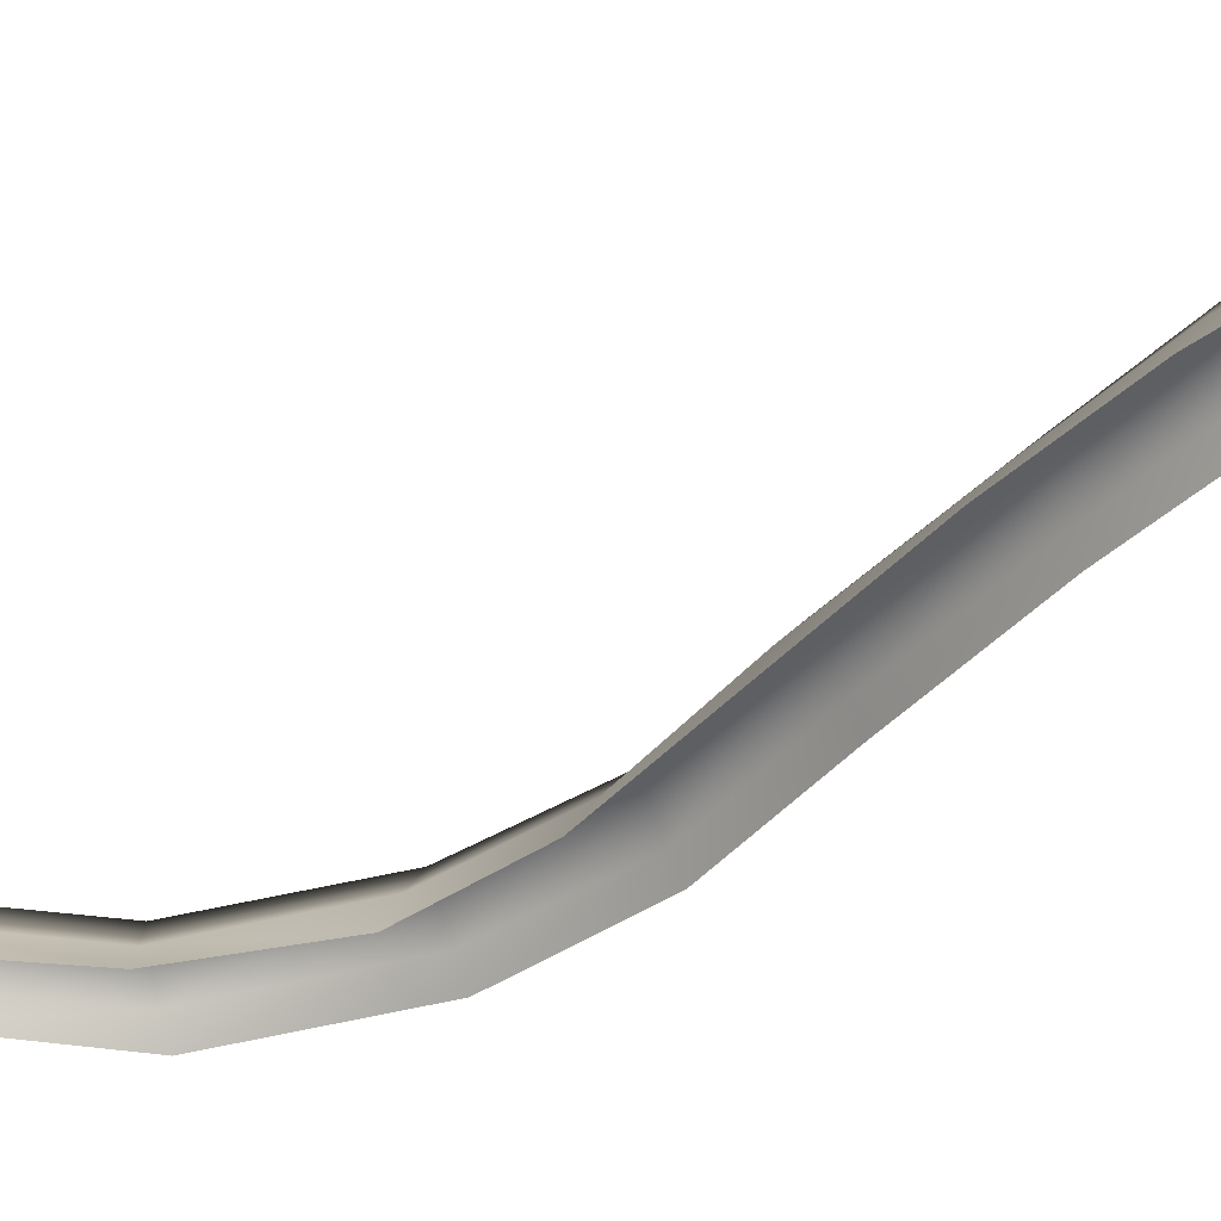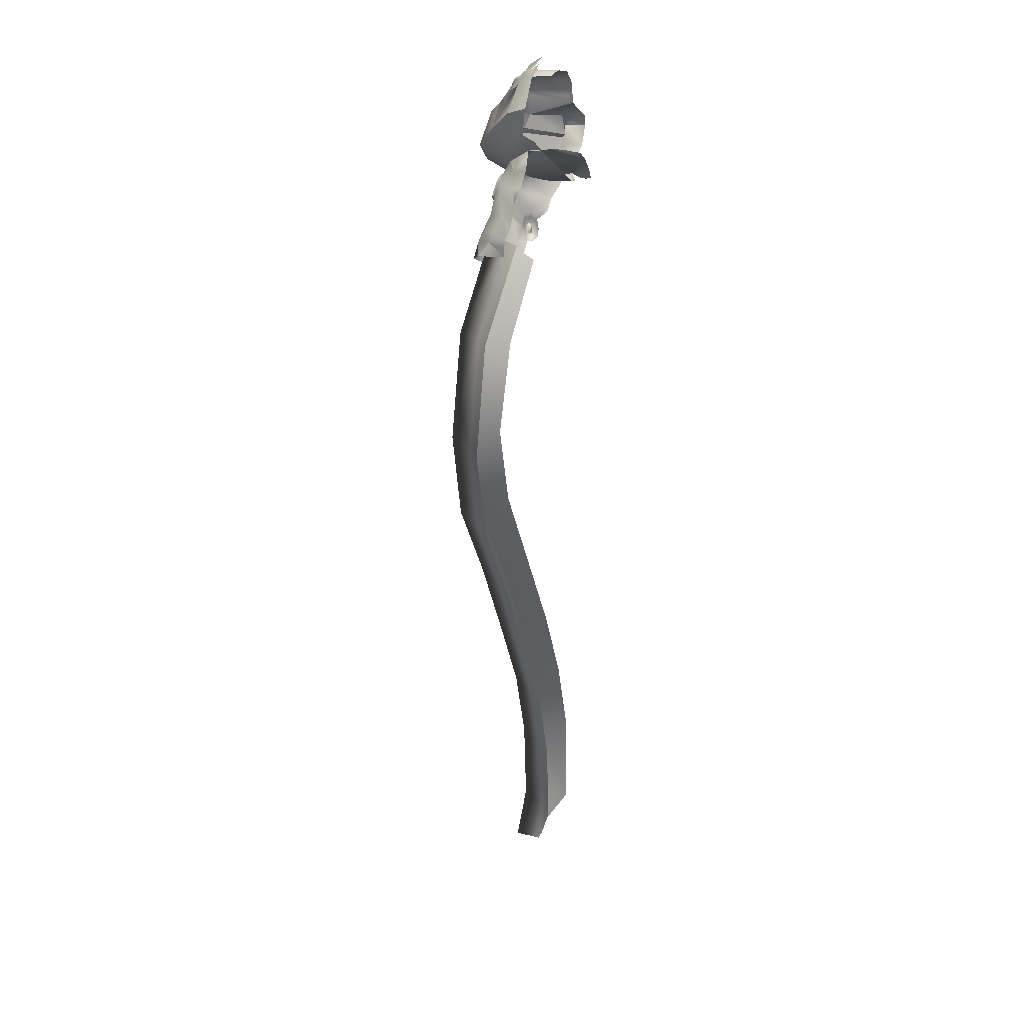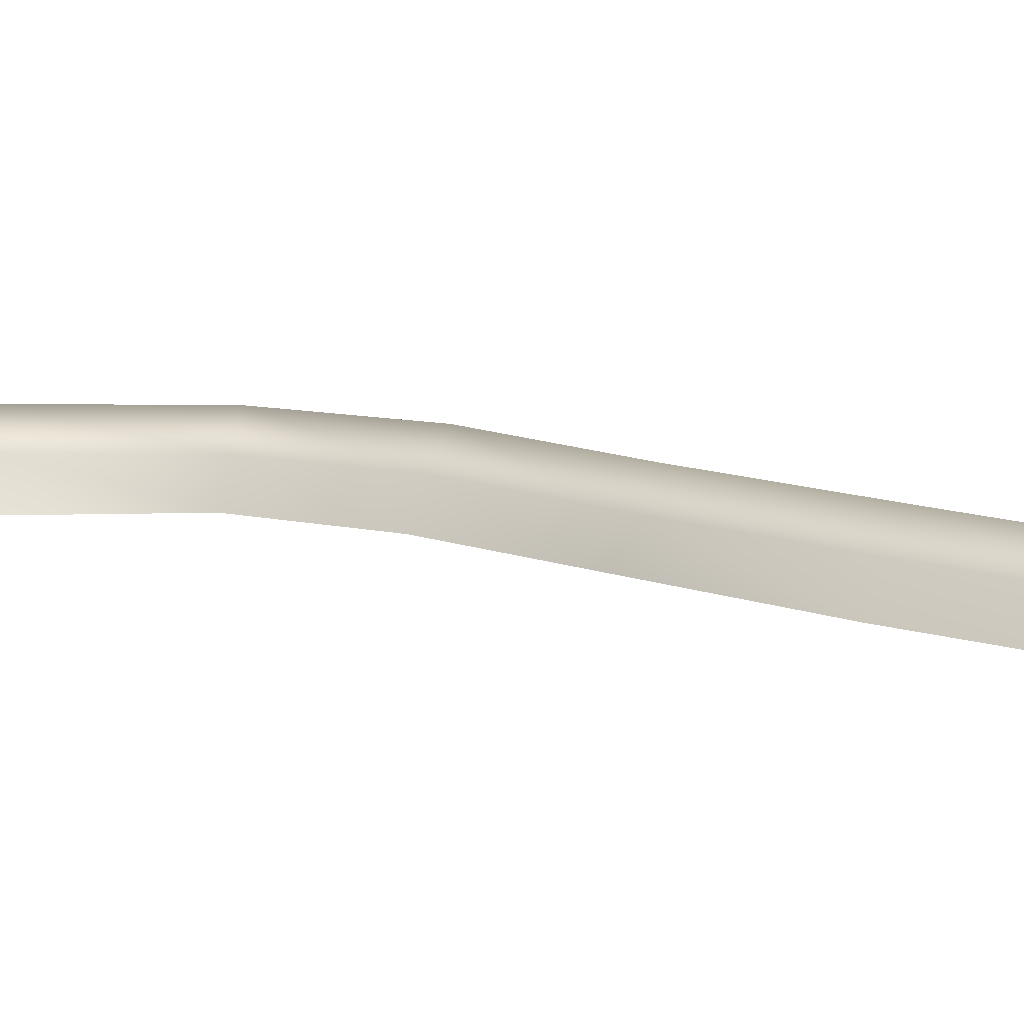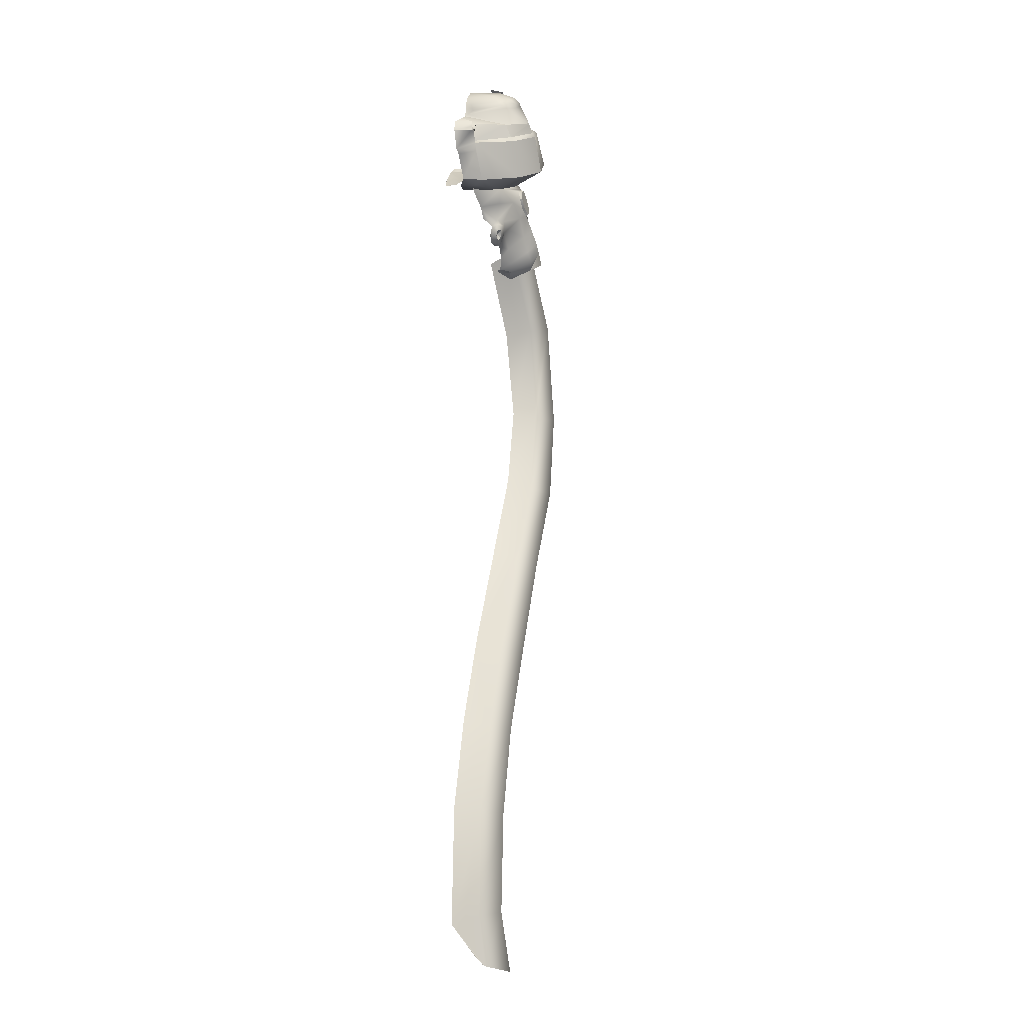
<metadata>
{"format":"obj","ext":"obj","renderer":"f3d","projection":"perspective","resolution":1024,"background":"white","views":[{"elev":-36.4,"azim":-59.9,"up":"+Z"},{"elev":29.6,"azim":116.1,"up":"+Y"},{"elev":14.2,"azim":-77.9,"up":"+Z"},{"elev":-16.2,"azim":-70.2,"up":"+Y"}]}
</metadata>
<code>
g mcg001_legs_lchain001_skin
v 0.9953 4.012 1.096
v 0.9861 3.858 1.173
v 1.01 3.988 1.165
v 0.9101 4.043 1.208
v 0.8885 3.992 1.25
v 0.9218 4.067 1.165
v 0.6802 3.897 1.344
v 0.703 3.861 1.35
v 0.6816 3.894 1.344
v 0.5095 3.841 1.165
v 0.5095 3.841 1.165
v 0.4853 3.793 1.165
v 0.5028 3.857 1.096
v 0.4676 3.831 1.165
v 0.5152 3.884 1.096
v 0.7566 3.943 1.315
v 0.759 3.941 1.315
v 0.7797 3.924 1.319
v 1.063 3.392 1.082
v 1.05 3.392 1.127
v 1.099 3.382 1.102
v 1.173 3.534 1.162
v 1.189 3.531 1.091
v 1.195 3.499 1.088
v 1.173 3.534 1.162
v 1.185 3.56 1.088
v 1.16 3.568 1.153
v 1.112 3.623 1.138
v 1.162 3.589 1.079
v 1.139 3.622 1.081
v 1.115 3.651 1.088
v 1.136 3.561 1.2
v 1.128 3.497 1.233
v 1.195 3.48 1.195
v 1.093 3.527 1.234
v 1.072 3.606 1.204
v 1.041 3.574 1.229
v 0.9835 3.618 1.224
v 1.014 3.659 1.216
v 1.04 3.687 1.179
v 1.046 3.709 1.121
v 1.101 3.682 1.088
v 1.046 3.723 1.088
v 1.001 3.757 1.138
v 1.005 3.778 1.088
v 0.982 3.848 1.088
v 0.9863 3.709 1.207
v 0.9763 3.703 1.227
v 1.012 3.653 1.229
v 0.9427 3.721 1.226
v 0.9419 3.726 1.215
v 0.9321 3.775 1.19
v 0.8759 3.712 1.196
v 0.7771 3.662 1.18
v 0.9321 3.775 1.19
v 0.9113 3.704 1.216
v 0.8879 3.643 1.197
v 0.9155 3.669 1.218
v 0.9474 3.633 1.22
v 0.9684 3.812 1.138
v 0.9414 3.589 1.209
v 0.9835 3.618 1.224
v 0.9557 3.855 1.016
v 0.9796 3.849 1.055
v 1.013 3.531 1.203
v 1.041 3.574 1.229
v 0.7485 3.764 0.9568
v 0.885 3.837 0.9953
v 0.7954 3.802 0.955
v 1.045 3.472 1.208
v 1.093 3.527 1.234
v 1.083 3.441 1.212
v 1.128 3.497 1.233
v 1.117 3.416 1.194
v 0.9841 3.47 1.14
v 1.026 3.423 1.14
v 1.05 3.392 1.127
v 1.099 3.382 1.102
v 1.113 3.386 1.108
v 1.017 3.395 1.09
v 0.9704 3.427 1.111
v 0.9188 3.461 1.121
v 0.9346 3.531 1.17
v 0.9048 3.513 1.149
v 0.8731 3.552 1.159
v 0.9022 3.464 1.135
v 0.8932 3.502 1.154
v 0.8903 3.454 1.12
v 0.9027 3.456 1.108
v 0.871 3.461 1.11
v 0.8784 3.464 1.097
v 0.8732 3.47 1.134
v 0.876 3.477 1.141
v 0.8643 3.472 1.129
v 0.87 3.493 1.149
v 0.8539 3.483 1.131
v 0.85 3.483 1.112
v 0.8569 3.49 1.102
v 0.868 3.529 1.159
v 0.859 3.504 1.151
v 0.8365 3.51 1.125
v 0.8466 3.496 1.138
v 0.8479 3.506 1.146
v 0.8397 3.522 1.116
v 0.8425 3.529 1.146
v 0.8424 3.549 1.141
v 0.7751 3.589 1.088
v 0.8091 3.548 1.088
v 0.8187 3.613 1.158
v 0.6556 3.645 1.088
v 0.7003 3.62 1.088
v 0.7094 3.644 1.147
v 0.6505 3.655 1.088
v 0.655 3.664 1.052
v 0.6525 3.65 1.022
v 0.6729 3.662 0.9635
v 0.6833 3.691 0.9635
v 0.6486 3.647 0.9953
v 0.8643 3.472 1.129
v 0.8658 3.492 1.131
v 0.8732 3.47 1.134
v 0.8658 3.492 1.131
v 0.8466 3.496 1.138
v 0.8479 3.506 1.146
v 0.8732 3.47 1.134
v 0.8658 3.492 1.131
v 0.876 3.477 1.141
v 0.8658 3.492 1.131
v 0.8479 3.506 1.146
v 0.859 3.504 1.151
v 1.053 3.489 1.13
v 1.232 3.164 1.042
v 1.026 3.432 1.042
v 1.299 3.201 1.13
v 1.324 2.823 1.042
v 1.086 3.52 1.201
v 1.37 2.814 1.13
v 1.252 2.49 1.042
v 1.341 3.219 1.201
v 1.15 3.54 1.095
v 1.305 2.466 1.13
v 1.075 2.117 1.042
v 1.403 3.237 1.095
v 1.177 3.541 1.042
v 1.447 3.237 1.042
v 1.421 2.808 1.201
v 1.481 2.802 1.095
v 1.525 2.799 1.042
v 1.119 2.096 1.13
v 0.8764 1.696 1.042
v 1.36 2.442 1.201
v 1.415 2.422 1.095
v 1.442 2.409 1.042
v 0.9336 1.672 1.13
v 0.7371 1.344 1.042
v 1.173 2.07 1.201
v 1.228 2.045 1.095
v 1.259 2.037 1.042
v 0.7932 1.325 1.13
v 0.6411 0.9843 1.042
v 0.9896 1.649 1.201
v 1.049 1.635 1.095
v 1.069 1.63 1.042
v 0.7055 0.9773 1.13
v 0.6251 0.5393 1.042
v 0.8487 1.313 1.201
v 0.9112 1.296 1.095
v 0.9359 1.286 1.042
v 0.7626 0.9671 1.201
v 0.8274 0.9595 1.095
v 0.8489 0.952 1.042
v 0.6887 0.5721 1.13
v 0.7405 0.5886 1.201
v 0.7917 0.58 1.095
v 0.8282 0.5589 1.042
v 0.7564 0.3885 1.13
v 0.6892 0.4275 1.11
v 0.7983 0.3677 1.216
v 0.8186 0.3978 1.095
v 0.8204 0.4371 1.079
v 1.01 3.988 1.165
v 0.9861 3.858 1.173
v 0.9743 3.904 1.25
v 0.9155 3.766 1.216
v 0.8999 3.809 1.337
v 0.8178 3.682 1.228
v 0.7888 3.716 1.361
v 0.6637 3.641 1.306
v 0.6881 3.613 1.201
v 0.5855 3.616 1.165
v 0.5982 3.604 1.131
v 0.5466 3.616 1.096
v 0.6116 3.619 1.058
v 0.7317 3.661 1.021
v 0.8636 3.742 0.9989
v 0.9502 3.819 1.021
v 0.9986 3.892 1.058
v 1.018 3.917 1.096
v 0.9953 4.012 1.096
v 0.7711 4.147 1.133
v 0.7585 4.054 1.226
v 0.7295 4.1 1.204
v 0.8791 4.106 1.165
v 0.9218 4.067 1.165
v 0.8251 3.985 1.25
v 0.8645 4.124 1.131
v 0.9319 4.11 1.101
v 0.8735 4.151 1.096
v 1.01 3.988 1.165
v 0.9953 4.012 1.096
v 0.9743 3.904 1.25
v 0.8048 4 1.25
v 0.7321 4.026 1.266
v 0.7566 3.943 1.315
v 0.759 3.941 1.315
v 0.7797 3.924 1.319
v 0.7975 3.916 1.337
v 0.703 3.861 1.35
v 0.8599 3.992 1.25
v 0.8885 3.992 1.25
v 0.6931 3.994 1.301
v 0.6802 3.897 1.344
v 0.9271 4.025 1.208
v 0.9101 4.043 1.208
v 0.8983 4.008 1.208
v 0.916 4.006 1.208
v 0.8999 3.809 1.337
v 0.7081 3.844 1.361
v 0.7888 3.716 1.361
v 0.5927 3.776 1.306
v 0.5892 3.795 1.294
v 0.5158 3.767 1.147
v 0.502 3.749 1.165
v 0.7888 3.716 1.361
v 0.5927 3.776 1.306
v 0.7081 3.844 1.361
v 0.6637 3.641 1.306
v 0.502 3.749 1.165
v 0.5855 3.616 1.165
v 0.5116 3.716 1.165
v 0.5466 3.616 1.096
v 0.4867 3.701 1.096
v 0.4636 3.715 1.096
v 0.4853 3.793 1.165
v 0.4626 3.79 1.165
v 0.4378 3.79 1.096
v 0.6802 3.897 1.344
v 0.7797 3.924 1.319
v 0.703 3.861 1.35
v 0.7566 3.943 1.315
v 0.5711 3.847 1.279
v 0.5095 3.841 1.165
v 0.5095 3.841 1.165
v 0.5158 3.767 1.147
v 0.5892 3.795 1.294
v 0.5158 3.767 1.147
v 0.4853 3.793 1.165
v 0.5095 3.841 1.165
v 0.502 3.749 1.165
v 0.4669 3.807 1.165
v 0.5028 3.857 1.096
v 0.4815 3.803 1.165
v 0.4676 3.831 1.165
v 0.5599 3.915 1.096
v 0.5711 3.847 1.279
v 0.5152 3.884 1.096
v 0.5095 3.841 1.165
v 0.5028 3.857 1.096
v 0.4853 3.793 1.165
v 0.4815 3.803 1.165
v 0.4626 3.79 1.165
v 0.4669 3.807 1.165
v 0.4378 3.79 1.096
v 0.4676 3.831 1.165
v 0.4404 3.83 1.096
v 0.6802 3.897 1.344
v 0.5892 3.795 1.294
v 0.5711 3.847 1.279
v 0.6816 3.894 1.344
v 0.703 3.861 1.35
v 1.195 3.494 1.088
v 1.173 3.534 1.162
v 1.195 3.499 1.088
v 1.195 3.48 1.195
v 1.128 3.497 1.233
v 1.195 3.48 1.195
v 1.161 3.452 1.234
v 1.117 3.416 1.194
v 1.017 3.395 1.09
v 1.057 3.403 1.065
v 1.039 3.406 1.07
v 1.063 3.392 1.082
v 1.05 3.392 1.127
v 0.9427 3.721 1.226
v 0.9218 3.669 1.228
v 0.9194 3.704 1.226
v 0.949 3.638 1.229
v 0.9763 3.703 1.227
v 1.012 3.653 1.229
v 0.9895 3.626 1.23
v 0.8466 3.496 1.138
v 0.8658 3.492 1.131
v 0.8539 3.483 1.131
v 0.8643 3.472 1.129
v 0.8658 3.492 1.131
v 0.859 3.504 1.151
v 0.87 3.493 1.149
v 0.876 3.477 1.141
v 0.9113 3.704 1.216
v 0.9218 3.669 1.228
v 0.9155 3.669 1.218
v 0.9194 3.704 1.226
v 0.949 3.638 1.229
v 0.9155 3.669 1.218
v 0.9218 3.669 1.228
v 0.9474 3.633 1.22
v 0.9895 3.626 1.23
v 0.9835 3.618 1.224
v 0.9835 3.618 1.224
v 1.012 3.653 1.229
v 1.014 3.659 1.216
v 0.9895 3.626 1.23
v 0.9419 3.726 1.215
v 0.9194 3.704 1.226
v 0.9113 3.704 1.216
v 0.9427 3.721 1.226
v 0.5638 3.924 1.107
v 0.5711 3.847 1.279
v 0.5599 3.915 1.096
v 0.559 3.95 1.1
v 0.5772 3.929 1.27
v 0.5632 3.938 1.132
v 0.5612 3.97 1.099
v 0.6339 3.955 1.301
v 0.5735 3.943 1.269
v 0.5619 3.967 1.122
v 0.5701 4.005 1.1
v 0.6292 3.973 1.3
v 0.5712 4.004 1.121
v 0.6158 4.055 1.099
v 0.5712 3.964 1.235
v 0.5799 4.003 1.203
v 0.6849 4.006 1.3
v 0.6192 3.992 1.281
v 0.6138 4.02 1.234
v 0.6696 4.025 1.281
v 0.7257 4.037 1.267
v 0.6507 4.043 1.234
v 0.7016 4.052 1.245
v 0.7437 4.053 1.221
v 0.6743 4.064 1.213
v 0.7317 4.06 1.186
v 0.7422 4.058 1.202
v 0.7275 4.063 1.116
v 0.7079 4.069 1.164
v 0.7044 4.072 1.108
v 0.6785 4.074 1.104
v 0.6785 4.07 1.147
g mcg001_legs_lchain001_skin_0
f 3 2 1
f 6 5 4
f 9 8 7
f 12 11 10
f 15 14 13
f 18 17 16
f 21 20 19
f 24 23 22
f 23 26 25
f 27 25 26
f 26 28 27
f 26 29 28
f 30 28 29
f 31 28 30
f 32 25 27
f 27 28 32
f 25 32 33
f 25 33 34
f 35 33 32
f 32 36 35
f 36 32 28
f 37 35 36
f 37 36 38
f 39 38 36
f 28 40 36
f 28 31 40
f 39 36 40
f 41 40 31
f 31 42 41
f 43 41 42
f 41 43 44
f 45 44 43
f 45 46 44
f 40 41 47
f 47 39 40
f 44 47 41
f 47 48 39
f 49 39 48
f 48 47 50
f 51 50 47
f 47 44 51
f 51 44 52
f 52 53 51
f 51 53 54
f 54 53 55
f 56 51 54
f 57 56 54
f 58 56 57
f 58 57 59
f 55 44 60
f 60 44 46
f 60 46 55
f 61 59 57
f 59 61 62
f 46 63 55
f 64 63 46
f 61 65 62
f 66 62 65
f 63 67 55
f 68 67 63
f 69 67 68
f 65 70 66
f 71 66 70
f 70 72 71
f 73 71 72
f 72 74 73
f 65 75 70
f 70 76 72
f 76 70 75
f 77 74 72
f 77 72 76
f 78 74 77
f 79 74 78
f 76 80 77
f 80 76 81
f 75 81 76
f 81 75 82
f 75 65 83
f 61 83 65
f 84 75 83
f 83 61 84
f 82 75 84
f 84 61 85
f 61 57 85
f 82 84 86
f 84 85 87
f 87 86 84
f 86 88 82
f 89 82 88
f 88 90 89
f 91 89 90
f 88 86 92
f 88 92 90
f 93 92 86
f 86 87 93
f 94 90 92
f 95 93 87
f 94 96 90
f 90 97 91
f 97 90 96
f 98 91 97
f 87 99 95
f 100 95 99
f 99 87 85
f 97 96 101
f 97 101 98
f 102 101 96
f 102 103 101
f 104 98 101
f 103 100 105
f 105 101 103
f 99 105 100
f 101 105 104
f 85 106 99
f 105 99 106
f 106 104 105
f 85 57 106
f 104 106 107
f 108 104 107
f 109 106 57
f 107 106 109
f 109 57 54
f 107 109 54
f 110 107 54
f 111 107 110
f 112 110 54
f 113 110 112
f 112 54 55
f 113 112 114
f 114 112 55
f 67 114 55
f 115 114 67
f 116 115 67
f 117 116 67
f 118 115 116
f 121 120 119
f 124 123 122
f 127 126 125
f 130 129 128
f 133 132 131
f 134 131 132
f 132 135 134
f 131 134 136
f 137 134 135
f 135 138 137
f 139 136 134
f 134 137 139
f 136 139 140
f 141 137 138
f 138 142 141
f 143 140 139
f 140 143 144
f 145 144 143
f 146 139 137
f 139 146 143
f 137 141 146
f 143 147 145
f 147 143 146
f 148 145 147
f 149 141 142
f 142 150 149
f 151 146 141
f 146 151 147
f 141 149 151
f 147 152 148
f 152 147 151
f 153 148 152
f 154 149 150
f 150 155 154
f 156 151 149
f 151 156 152
f 149 154 156
f 152 157 153
f 157 152 156
f 158 153 157
f 159 154 155
f 155 160 159
f 161 156 154
f 156 161 157
f 154 159 161
f 157 162 158
f 162 157 161
f 163 158 162
f 164 159 160
f 160 165 164
f 166 161 159
f 161 166 162
f 159 164 166
f 162 167 163
f 167 162 166
f 168 163 167
f 169 166 164
f 166 169 167
f 167 170 168
f 170 167 169
f 171 168 170
f 172 164 165
f 164 172 169
f 169 173 170
f 173 169 172
f 170 174 171
f 174 170 173
f 175 171 174
f 176 172 165
f 172 176 173
f 177 176 165
f 178 173 176
f 173 178 174
f 179 174 178
f 179 175 174
f 180 175 179
f 183 182 181
f 182 183 184
f 185 184 183
f 184 185 186
f 187 186 185
f 187 188 186
f 189 186 188
f 188 190 189
f 191 189 190
f 190 192 191
f 193 191 192
f 193 194 191
f 189 191 194
f 189 194 186
f 195 186 194
f 195 196 186
f 184 186 196
f 196 197 184
f 182 184 197
f 197 198 182
f 199 182 198
f 202 201 200
f 200 201 203
f 203 201 204
f 201 205 204
f 206 200 203
f 206 203 207
f 208 206 207
f 207 203 209
f 203 204 209
f 210 207 209
f 211 209 204
f 212 205 201
f 201 213 212
f 205 212 214
f 212 213 214
f 215 205 214
f 216 205 215
f 216 217 205
f 216 218 217
f 205 219 204
f 219 205 217
f 217 211 219
f 219 220 204
f 219 211 220
f 221 214 213
f 214 221 222
f 223 211 204
f 224 223 204
f 220 225 224
f 224 225 223
f 225 220 226
f 223 225 226
f 220 211 226
f 226 211 223
f 227 211 217
f 217 228 227
f 229 227 228
f 228 217 218
f 228 218 230
f 231 230 218
f 231 232 230
f 233 230 232
f 236 235 234
f 237 234 235
f 238 237 235
f 239 237 238
f 240 239 238
f 239 240 241
f 242 241 240
f 242 240 243
f 240 238 243
f 243 238 244
f 245 243 244
f 246 243 245
f 249 248 247
f 250 247 248
f 253 252 251
f 252 254 251
f 254 255 251
f 258 257 256
f 259 256 257
f 262 261 260
f 263 260 261
f 266 265 264
f 267 265 266
f 268 267 266
f 268 269 267
f 270 269 268
f 269 270 271
f 271 270 272
f 273 271 272
f 274 273 272
f 266 275 274
f 275 273 274
f 278 277 276
f 277 279 276
f 280 279 277
f 283 282 281
f 284 281 282
f 287 286 285
f 288 287 285
f 291 290 289
f 290 292 289
f 292 293 289
f 296 295 294
f 295 297 294
f 294 297 298
f 298 297 299
f 299 297 300
f 303 302 301
f 304 302 303
f 307 306 305
f 307 305 308
f 311 310 309
f 312 309 310
f 315 314 313
f 316 313 314
f 313 316 317
f 318 317 316
f 321 320 319
f 322 319 320
f 325 324 323
f 326 323 324
f 329 328 327
f 329 327 330
f 331 327 328
f 328 222 331
f 332 330 327
f 330 332 333
f 334 331 222
f 334 222 221
f 331 335 327
f 332 327 335
f 331 334 335
f 336 333 332
f 332 335 336
f 333 336 337
f 334 221 338
f 338 335 334
f 339 337 336
f 337 339 340
f 341 336 335
f 335 338 341
f 339 336 342
f 341 342 336
f 342 340 339
f 343 338 221
f 221 213 343
f 344 341 338
f 341 344 342
f 338 343 344
f 345 342 344
f 342 345 340
f 346 344 343
f 344 346 345
f 347 343 213
f 343 347 346
f 348 345 346
f 345 348 340
f 346 349 348
f 349 346 347
f 347 213 350
f 201 350 213
f 348 351 340
f 351 348 349
f 347 350 352
f 347 352 349
f 201 353 350
f 353 352 350
f 201 354 353
f 352 353 354
f 355 349 352
f 352 354 355
f 349 355 351
f 356 355 354
f 356 357 355
f 351 358 340
f 358 351 355
f 357 340 358
f 358 355 357

</code>
